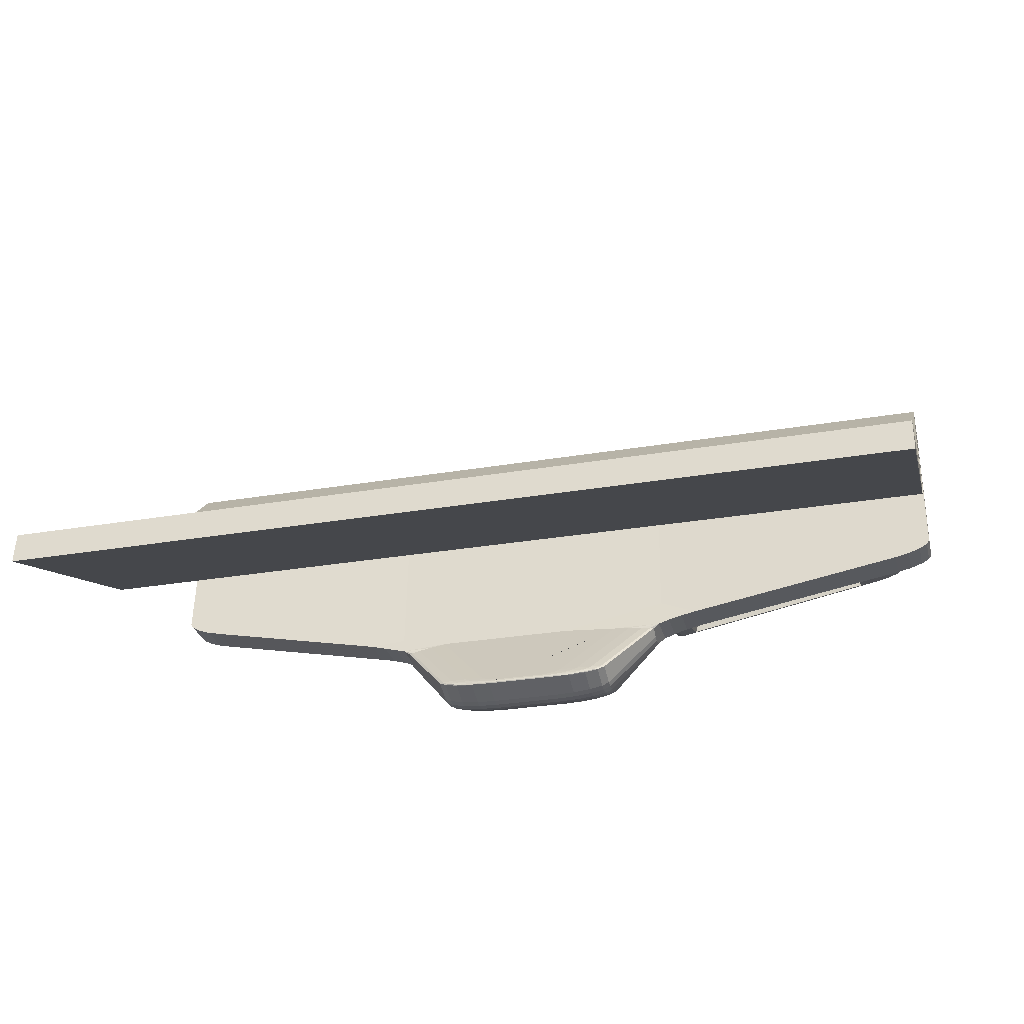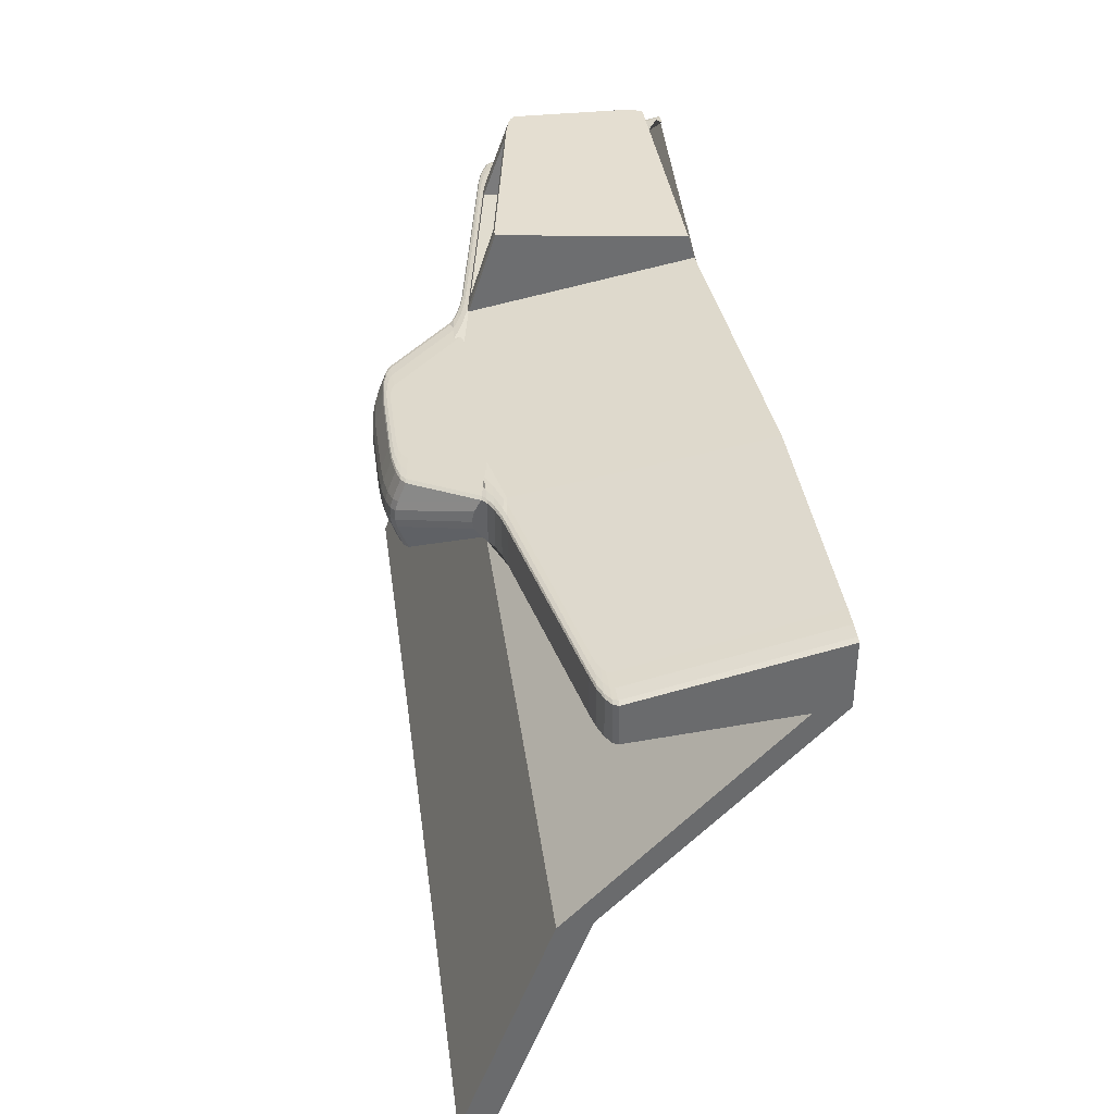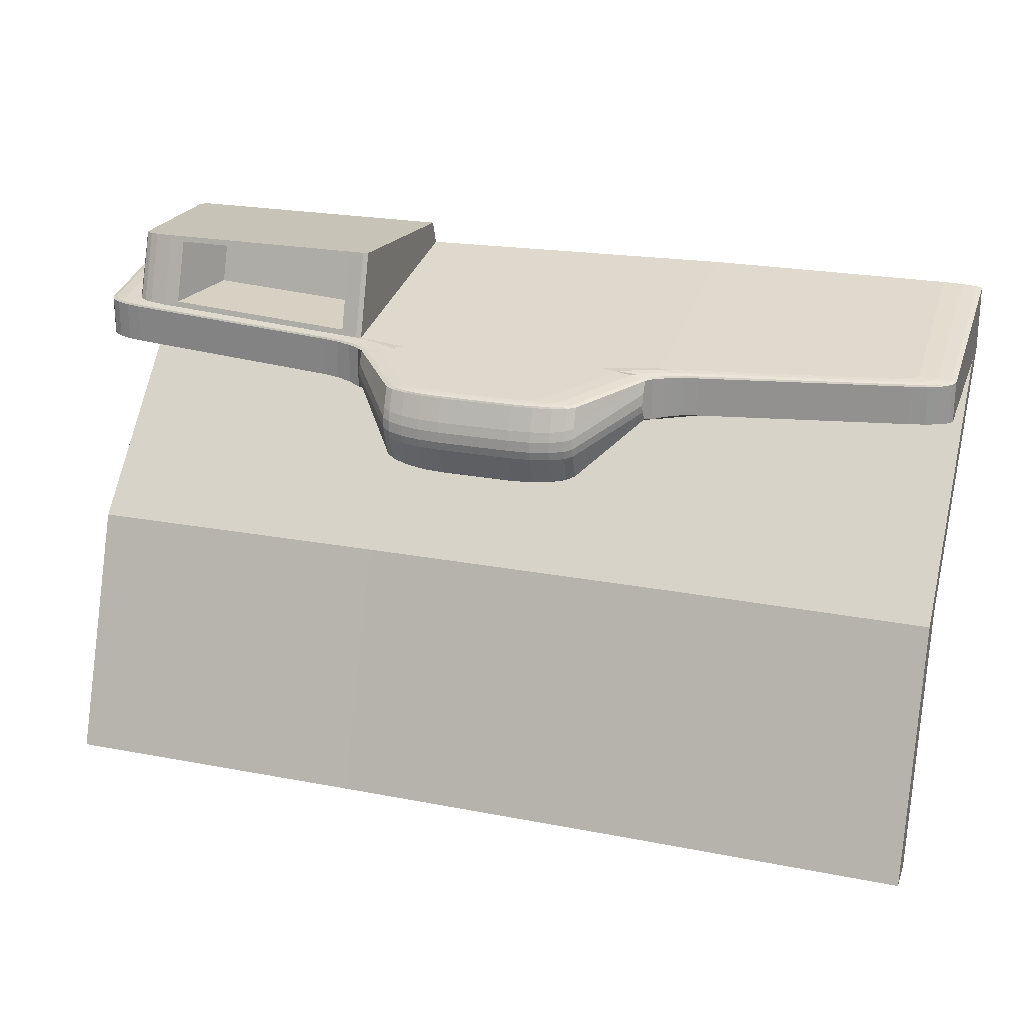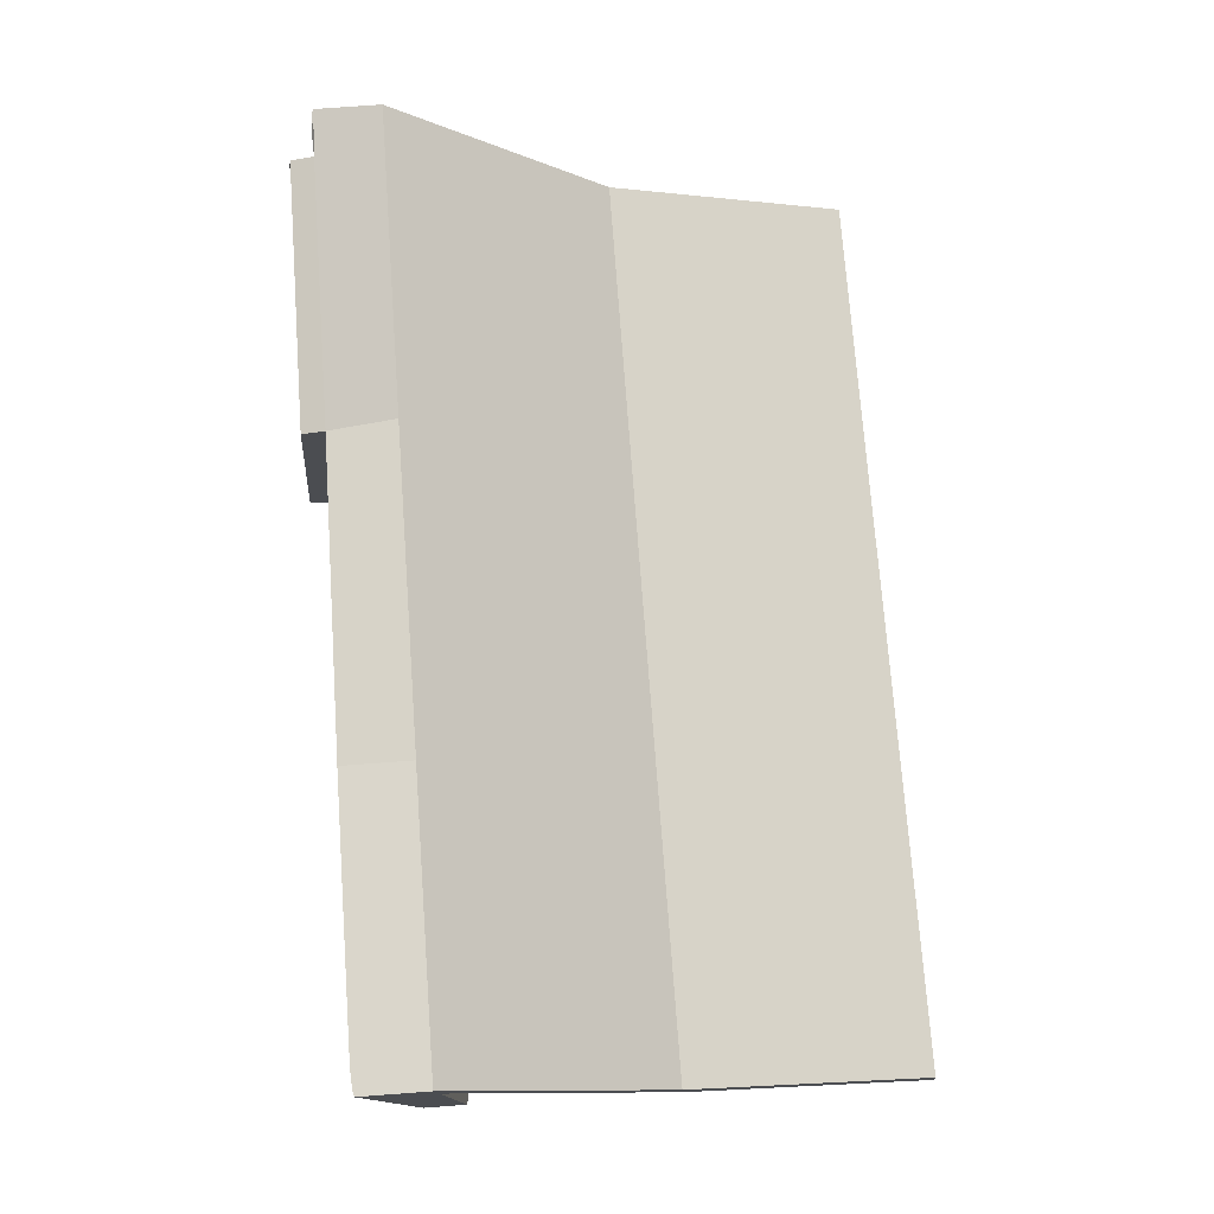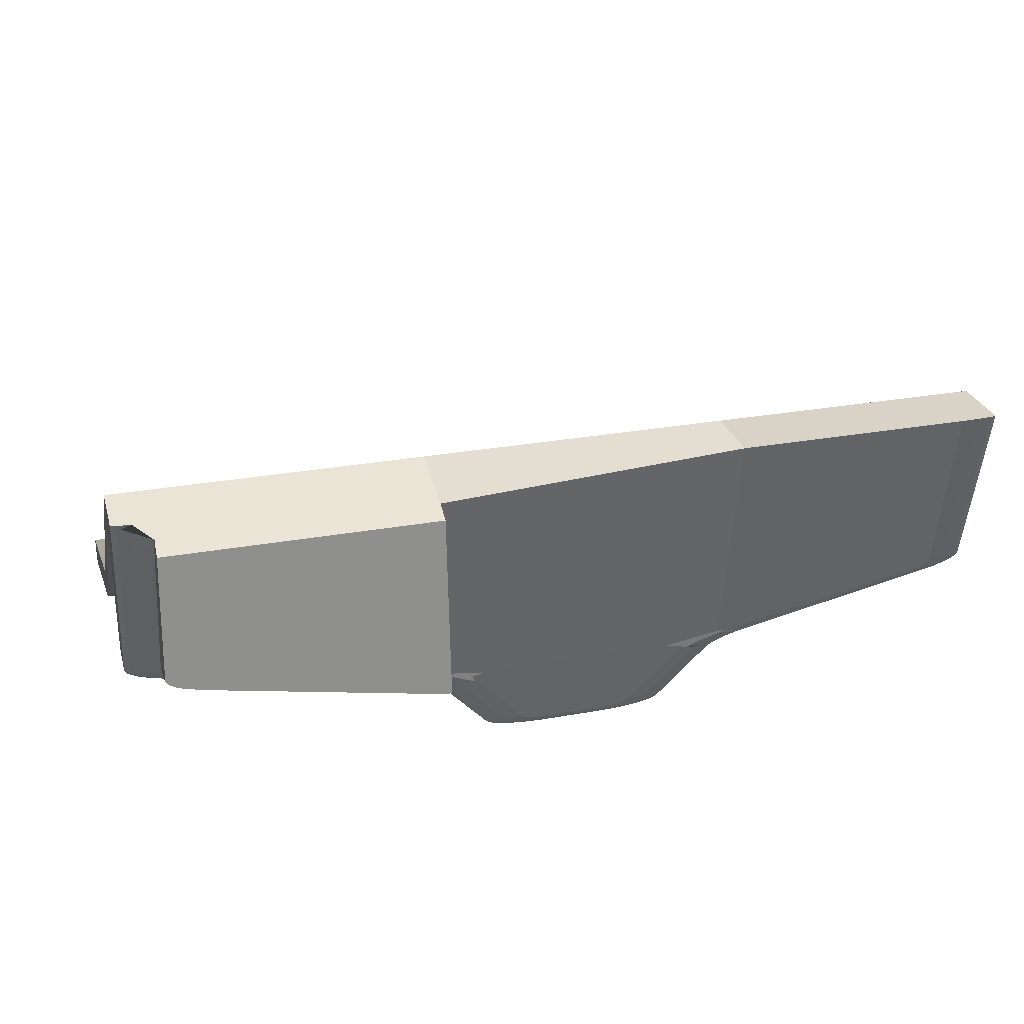
<metadata>
{"format":"obj","ext":"obj","renderer":"f3d","projection":"perspective","resolution":1024,"background":"white","views":[{"elev":-29.3,"azim":14.2,"up":"+Z"},{"elev":37.2,"azim":-97.6,"up":"+Y"},{"elev":22.8,"azim":-161.6,"up":"+Y"},{"elev":73.9,"azim":-94.2,"up":"+Z"},{"elev":27.8,"azim":164.5,"up":"+Z"}]}
</metadata>
<code>
o Cube.003_Cube.011
v -3.121 1.545 2.543
v 3 1.545 2.543
v 0.882 2.002 2.416
v -1.236 2.002 2.543
v -1.236 1.545 2.543
v 0.882 1.545 2.543
v -3.121 1.428 1.299
v -2.853 1.421 1.18
v -3.101 1.426 1.268
v -3.043 1.423 1.234
v -2.956 1.422 1.203
v 2.732 1.421 1.18
v 3 1.428 1.299
v 2.835 1.422 1.203
v 2.922 1.423 1.234
v 2.98 1.426 1.268
v -1.236 1.711 0.9314
v -0.8368 1.698 0.858
v 0.5322 1.698 0.858
v 0.882 1.71 0.9223
v 1.15 1.421 0.9046
v 0.882 1.433 1.014
v 0.1108 1.421 0.858
v 0.8659 1.391 0.8174
v 0.9432 1.407 0.8507
v 1.043 1.418 0.8813
v -1.504 1.421 0.9046
v -0.8863 1.421 0.858
v -1.236 1.427 0.9289
v -1.397 1.418 0.8813
v -1.297 1.407 0.8507
v -1.22 1.391 0.8174
v -2.857 2.002 2.543
v -3.121 1.983 2.543
v -2.989 2 2.543
v -3.086 1.993 2.543
v 3 1.983 2.543
v 2.736 2.002 2.416
v 2.965 1.993 2.543
v 2.868 2 2.543
v -2.853 1.679 1.18
v -2.707 1.71 1.208
v -2.834 1.69 1.184
v -2.78 1.702 1.194
v -3.121 1.696 1.299
v -2.882 1.722 1.289
v -3.089 1.706 1.298
v -3.001 1.716 1.294
v -2.956 1.68 1.203
v -2.77 1.711 1.223
v -2.931 1.691 1.206
v -2.863 1.703 1.213
v -3.043 1.684 1.234
v -2.827 1.714 1.243
v -3.014 1.695 1.235
v -2.935 1.706 1.238
v -3.101 1.689 1.268
v -2.867 1.717 1.266
v -3.069 1.7 1.267
v -2.984 1.71 1.267
v 3 1.696 1.299
v 2.761 1.722 1.289
v 2.968 1.706 1.298
v 2.881 1.716 1.294
v 2.732 1.679 1.18
v 2.525 1.71 1.194
v 2.704 1.69 1.182
v 2.629 1.701 1.187
v 2.98 1.689 1.268
v 2.746 1.717 1.266
v 2.948 1.7 1.267
v 2.863 1.71 1.267
v 2.922 1.684 1.234
v 2.706 1.714 1.243
v 2.893 1.695 1.235
v 2.814 1.706 1.238
v 2.835 1.68 1.203
v 2.65 1.711 1.223
v 2.81 1.691 1.206
v 2.742 1.703 1.213
v -1.177 1.665 0.7865
v -0.9676 1.693 0.8305
v -1.149 1.676 0.7924
v -1.072 1.686 0.8085
v -1.289 1.709 0.9262
v -1.504 1.679 0.9046
v -1.396 1.701 0.9154
v -1.475 1.69 0.9075
v -0.9957 1.699 0.8225
v -1.22 1.67 0.8174
v -1.108 1.692 0.82
v -1.19 1.681 0.8181
v -1.093 1.705 0.8643
v -1.297 1.675 0.8507
v -1.195 1.697 0.8575
v -1.27 1.686 0.8525
v -1.25 1.71 0.9125
v -1.397 1.678 0.8813
v -1.323 1.701 0.8969
v -1.377 1.689 0.8855
v 1.15 1.679 0.9046
v 0.9189 1.708 0.9199
v 1.119 1.69 0.9066
v 1.034 1.7 0.9122
v 0.6012 1.695 0.841
v 0.8229 1.665 0.7865
v 0.7121 1.687 0.8138
v 0.7932 1.676 0.7938
v 0.8664 1.709 0.9035
v 1.043 1.678 0.8813
v 0.9547 1.7 0.8924
v 1.019 1.689 0.8843
v 0.7386 1.705 0.8643
v 0.9432 1.675 0.8507
v 0.8409 1.697 0.8575
v 0.9158 1.686 0.8525
v 0.5835 1.696 0.7975
v 0.8659 1.67 0.8174
v 0.7247 1.69 0.8075
v 0.8281 1.681 0.8148
v -0.4218 1.57 0.2969
v -0.3935 1.598 0.3446
v -0.418 1.581 0.3033
v -0.4076 1.591 0.3208
v -0.8307 1.584 0.3684
v -0.6119 1.609 0.4009
v -0.8014 1.594 0.3727
v -0.7213 1.604 0.3846
v -0.5602 1.571 0.3024
v -0.4543 1.599 0.347
v -0.546 1.582 0.3084
v -0.5073 1.592 0.3247
v -0.6865 1.574 0.3179
v -0.5013 1.6 0.3528
v -0.6617 1.585 0.3225
v -0.5939 1.594 0.3353
v -0.7815 1.579 0.341
v -0.544 1.602 0.3632
v -0.7497 1.589 0.344
v -0.6627 1.597 0.3521
v 0.4767 1.584 0.3684
v 0.219 1.605 0.3794
v 0.4422 1.594 0.3698
v 0.3479 1.602 0.3739
v 0.06773 1.57 0.2969
v 0.0394 1.598 0.3446
v 0.06393 1.581 0.3033
v 0.05356 1.591 0.3208
v 0.4274 1.579 0.341
v 0.1899 1.602 0.3632
v 0.3956 1.589 0.344
v 0.3087 1.597 0.3521
v 0.3324 1.574 0.3179
v 0.1472 1.6 0.3528
v 0.3076 1.585 0.3225
v 0.2398 1.594 0.3353
v 0.2061 1.571 0.3024
v 0.1003 1.599 0.347
v 0.1919 1.582 0.3084
v 0.1532 1.592 0.3247
v 0.5061 1.394 0.8183
v 0.8229 1.397 0.7865
v 0.8659 1.391 0.8174
v 0.6273 1.388 0.8062
v 0.7301 1.386 0.7959
v 0.7988 1.389 0.789
v -1.177 1.397 0.7865
v -0.8919 1.42 0.8566
v -1.22 1.391 0.8174
v -1.155 1.391 0.7919
v -1.093 1.394 0.8071
v -1.001 1.404 0.8298
v 0.06773 1.058 0.2969
v -0.001647 1.055 0.3287
v 0.06245 1.05 0.2994
v 0.04741 1.047 0.3062
v 0.0249 1.049 0.3165
v 0.1368 1.085 0.3722
v 0.4767 1.108 0.3684
v 0.2669 1.086 0.3707
v 0.3771 1.091 0.3695
v 0.4508 1.098 0.3687
v 0.2061 1.062 0.3024
v -0.01134 1.055 0.3283
v 0.1895 1.054 0.3043
v 0.1424 1.049 0.31
v 0.07186 1.05 0.3184
v 0.3324 1.073 0.3179
v 0.03018 1.058 0.3334
v 0.3094 1.064 0.319
v 0.2439 1.058 0.3224
v 0.1458 1.056 0.3275
v 0.4274 1.089 0.341
v 0.09566 1.069 0.3494
v 0.4022 1.08 0.3417
v 0.3302 1.073 0.3435
v 0.2226 1.069 0.3462
v -0.8307 1.108 0.3684
v -0.4909 1.085 0.3722
v -0.8049 1.098 0.3687
v -0.7312 1.091 0.3695
v -0.6209 1.086 0.3707
v -0.3524 1.055 0.3287
v -0.4218 1.058 0.2969
v -0.379 1.049 0.3165
v -0.4015 1.047 0.3062
v -0.4165 1.05 0.2994
v -0.7815 1.089 0.341
v -0.4497 1.069 0.3494
v -0.7562 1.08 0.3417
v -0.6843 1.073 0.3435
v -0.5767 1.069 0.3462
v -0.6865 1.073 0.3179
v -0.3842 1.058 0.3334
v -0.6635 1.064 0.319
v -0.5979 1.058 0.3224
v -0.4999 1.056 0.3275
v -0.5602 1.062 0.3024
v -0.3427 1.055 0.3283
v -0.5436 1.054 0.3043
v -0.4965 1.049 0.31
v -0.4259 1.05 0.3184
v 0.8229 1.461 0.7405
v 0.8229 1.661 0.7834
v 0.8229 1.514 0.7279
v 0.8229 1.587 0.7436
v 0.4767 1.455 0.316
v 0.4767 1.268 0.3036
v 0.4767 1.39 0.2983
v 0.4767 1.321 0.2938
v -1.177 1.661 0.7834
v -1.177 1.461 0.7405
v -1.177 1.587 0.7436
v -1.177 1.514 0.7279
v -0.8307 1.268 0.3036
v -0.8307 1.455 0.316
v -0.8307 1.321 0.2938
v -0.8307 1.39 0.2983
v -0.4218 1.236 0.2302
v -0.4218 1.422 0.2413
v -0.4218 1.289 0.2209
v -0.4218 1.358 0.2249
v 0.06773 1.236 0.2302
v 0.06773 1.422 0.2413
v 0.06773 1.289 0.2209
v 0.06773 1.358 0.2249
v 0.2061 1.238 0.2358
v 0.2061 1.424 0.2469
v 0.2061 1.292 0.2264
v 0.2061 1.36 0.2305
v 0.4274 1.442 0.2873
v 0.4274 1.256 0.2755
v 0.4274 1.377 0.2702
v 0.4274 1.309 0.2659
v 0.3324 1.245 0.2517
v 0.3324 1.431 0.263
v 0.3324 1.299 0.2422
v 0.3324 1.367 0.2464
v -0.7815 1.442 0.2873
v -0.7815 1.256 0.2755
v -0.7815 1.377 0.2702
v -0.7815 1.309 0.2659
v -0.5602 1.424 0.2469
v -0.5602 1.238 0.2358
v -0.5602 1.36 0.2305
v -0.5602 1.292 0.2264
v -0.6865 1.245 0.2517
v -0.6865 1.431 0.263
v -0.6865 1.299 0.2422
v -0.6865 1.367 0.2464
v 3 1.525 2.326
v 2.741 1.953 2.324
v 2.87 1.95 2.325
v 2.965 1.943 2.325
v 3 1.933 2.326
v -1.236 1.529 2.332
v -3.121 1.525 2.328
v 0.882 1.529 2.331
v -3.121 0.1092 1.184
v 3 0.1092 1.184
v -1.236 0.1092 1.184
v 0.882 0.1092 1.184
v 3 0.08885 0.9665
v -1.236 0.09377 0.9728
v -3.121 0.08909 0.9689
v 0.882 0.09371 0.972
v -3.121 -1.541 0.5892
v 3 -1.541 0.5892
v -1.236 -1.541 0.5892
v 0.882 -1.541 0.5892
v 3 -1.561 0.3718
v -1.236 -1.557 0.3781
v -3.121 -1.561 0.3743
v 0.882 -1.557 0.3773
v 0.8877 2.159 2.373
v 0.8877 2.26 1.108
v 2.742 2.159 2.373
v 2.767 2.165 1.462
v 2.531 2.181 1.368
v 2.752 2.167 1.439
v 2.711 2.171 1.416
v 2.655 2.174 1.396
v 0.9246 2.26 1.105
v 2.746 2.177 2.276
v 2.413 1.746 1.188
v 1.032 1.744 0.9518
v 2.417 2.15 1.337
v 1.037 2.218 1.111
v 2.267 1.792 1.644
v 1.179 1.791 1.458
v 2.271 2.111 1.761
v 1.183 2.164 1.583
v 1.814 1.576 1.06
v 1.81 1.577 1.06
v 1.808 1.578 1.061
v 1.805 1.58 1.062
v 1.803 1.583 1.063
v 1.802 1.585 1.065
v 1.801 1.588 1.066
v 1.801 1.591 1.068
v 1.802 1.594 1.069
v 1.803 1.596 1.071
v 1.805 1.599 1.072
v 1.808 1.6 1.073
v 1.81 1.602 1.074
v 1.814 1.603 1.074
v 1.817 1.603 1.075
v 1.82 1.603 1.074
v 1.823 1.602 1.074
v 1.826 1.6 1.073
v 1.829 1.599 1.072
v 1.83 1.596 1.071
v 1.832 1.594 1.069
v 1.832 1.591 1.068
v 1.832 1.588 1.066
v 1.832 1.585 1.065
v 1.83 1.583 1.063
v 1.829 1.58 1.062
v 1.826 1.578 1.061
v 1.823 1.577 1.06
v 1.82 1.576 1.06
v 1.817 1.576 1.059
f 4 17 85 42 50 54 58 46 33
f 69 16 15 73
f 41 8 11 49
f 161 163 24 25 26 21 22 23
f 82 89 93 97 85 17 18
f 98 30 27 86
f 110 26 25 114
f 3 20 19 18 17 4
f 27 30 31 32 169 168 28 29
f 101 21 26 110
f 118 24 163 162 223 225 226 224 106
f 41 86 27 8
f 53 10 9 57
f 61 13 16 69
f 49 11 10 53
f 77 14 12 65
f 73 15 14 77
f 82 18 19 105 142 150 154 158 146 122 130 134 138 126
f 101 65 12 21
f 94 31 30 98
f 102 109 113 117 105 19 20
f 90 32 31 94
f 114 25 24 118
f 264 218 213 267
f 252 193 188 255
f 141 227 251 149
f 57 9 7 45
f 81 90 92 83
f 83 92 91 84
f 84 91 89 82
f 90 94 96 92
f 92 96 95 91
f 91 95 93 89
f 94 98 100 96
f 96 100 99 95
f 95 99 97 93
f 98 86 88 100
f 100 88 87 99
f 99 87 85 97
f 101 110 112 103
f 103 112 111 104
f 104 111 109 102
f 110 114 116 112
f 112 116 115 111
f 111 115 113 109
f 114 118 120 116
f 116 120 119 115
f 115 119 117 113
f 118 106 108 120
f 120 108 107 119
f 119 107 105 117
f 50 42 44 52
f 52 44 43 51
f 51 43 41 49
f 54 50 52 56
f 56 52 51 55
f 55 51 49 53
f 58 54 56 60
f 60 56 55 59
f 59 55 53 57
f 46 58 60 48
f 48 60 59 47
f 47 59 57 45
f 70 62 64 72
f 72 64 63 71
f 71 63 61 69
f 74 70 72 76
f 76 72 71 75
f 75 71 69 73
f 78 74 76 80
f 80 76 75 79
f 79 75 73 77
f 66 78 80 68
f 68 80 79 67
f 67 79 77 65
f 130 122 124 132
f 132 124 123 131
f 131 123 121 129
f 134 130 132 136
f 136 132 131 135
f 135 131 129 133
f 138 134 136 140
f 140 136 135 139
f 139 135 133 137
f 126 138 140 128
f 128 140 139 127
f 127 139 137 125
f 150 142 144 152
f 152 144 143 151
f 151 143 141 149
f 154 150 152 156
f 156 152 151 155
f 155 151 149 153
f 158 154 156 160
f 160 156 155 159
f 159 155 153 157
f 146 158 160 148
f 148 160 159 147
f 147 159 157 145
f 42 85 87 44
f 44 87 88 43
f 43 88 86 41
f 33 46 48 35
f 35 48 47 36
f 36 47 45 34
f 102 66 68 104
f 104 68 67 103
f 103 67 65 101
f 125 81 83 127
f 127 83 84 128
f 128 84 82 126
f 106 141 143 108
f 108 143 144 107
f 107 144 142 105
f 145 121 123 147
f 147 123 124 148
f 148 124 122 146
f 161 164 163
f 164 165 163
f 165 166 163
f 166 162 163
f 167 170 169
f 170 171 169
f 171 172 169
f 172 168 169
f 203 219 222 205
f 205 222 221 206
f 206 221 220 207
f 207 220 218 204
f 219 214 217 222
f 222 217 216 221
f 221 216 215 220
f 220 215 213 218
f 214 209 212 217
f 217 212 211 216
f 216 211 210 215
f 215 210 208 213
f 209 199 202 212
f 212 202 201 211
f 211 201 200 210
f 210 200 198 208
f 178 194 197 180
f 180 197 196 181
f 181 196 195 182
f 182 195 193 179
f 194 189 192 197
f 197 192 191 196
f 196 191 190 195
f 195 190 188 193
f 189 184 187 192
f 192 187 186 191
f 191 186 185 190
f 190 185 183 188
f 184 174 177 187
f 187 177 176 186
f 186 176 175 185
f 185 175 173 183
f 199 168 172 202
f 202 172 171 201
f 201 171 170 200
f 200 170 167 198
f 161 178 180 164
f 164 180 181 165
f 165 181 182 166
f 166 182 179 162
f 207 175 176 206
f 206 176 177 205
f 205 177 174 203
f 161 23 28 168 199 209 214 219 203 174 184 189 194 178
f 228 179 193 252
f 137 259 236 125
f 239 204 218 264
f 267 213 208 260
f 247 183 173 243
f 255 188 183 247
f 81 231 233 234 232 167 169 32 90
f 260 208 198 235
f 239 264 266 241
f 241 266 265 242
f 242 265 263 240
f 267 260 262 269
f 269 262 261 270
f 270 261 259 268
f 247 243 245 249
f 249 245 246 250
f 250 246 244 248
f 264 267 269 266
f 266 269 270 265
f 265 270 268 263
f 255 247 249 257
f 257 249 250 258
f 258 250 248 256
f 228 252 254 230
f 230 254 253 229
f 229 253 251 227
f 252 255 257 254
f 254 257 258 253
f 253 258 256 251
f 260 235 237 262
f 262 237 238 261
f 261 238 236 259
f 276 29 28 23 22 278
f 278 22 21 12 14 15 16 13 271
f 277 7 9 10 11 8 27 29 276
f 287 293 292 289
f 290 294 291 288
f 289 292 294 290
f 297 304 298 300 301 302 299 303 296 295
f 102 20 296 303
f 299 66 305 307
f 20 3 295 296
f 102 303 308 306
f 303 299 307 308
f 66 102 306 305
f 276 278 286 284
f 34 45 7 277 1
f 278 271 283 286
f 275 37 2 271
f 272 62 298 304
f 3 4 5 6
f 37 39 40 38 3 6 2
f 277 276 284 285
f 167 232 235 198
f 231 81 125 236
f 106 224 227 141
f 272 38 40 273
f 273 40 39 274
f 274 39 37 275
f 4 33 35 36 34 1 5
f 204 173 175 207
f 239 243 173 204
f 223 228 230 225
f 225 230 229 226
f 226 229 227 224
f 231 236 238 233
f 233 238 237 234
f 234 237 235 232
f 243 239 241 245
f 245 241 242 246
f 246 242 240 244
f 223 162 179 228
f 61 275 271 13
f 62 272 273 64
f 64 273 274 63
f 63 274 275 61
f 284 286 294 292
f 286 283 291 294
f 285 284 292 293
f 271 2 280 283
f 1 277 285 279
f 6 5 281 282
f 5 1 279 281
f 2 6 282 280
f 283 280 288 291
f 279 285 293 287
f 282 281 289 290
f 281 279 287 289
f 280 282 290 288
f 3 38 297 295
f 38 272 304 297
f 78 66 299 302
f 74 78 302 301
f 70 74 301 300
f 62 70 300 298
f 307 305 309 311
f 306 308 312 310
f 308 307 311 312
f 305 306 310 309
f 342 313 314 315 316 317 318 319 320 321 322 323 324 325 326 327 328 329 330 331 332 333 334 335 336 337 338 339 340 341
f 121 240 263 129
f 157 248 244 145
f 153 256 248 157
f 129 263 268 133
f 149 251 256 153
f 121 145 244 240
f 133 268 259 137
f 309 310 312 311

</code>
